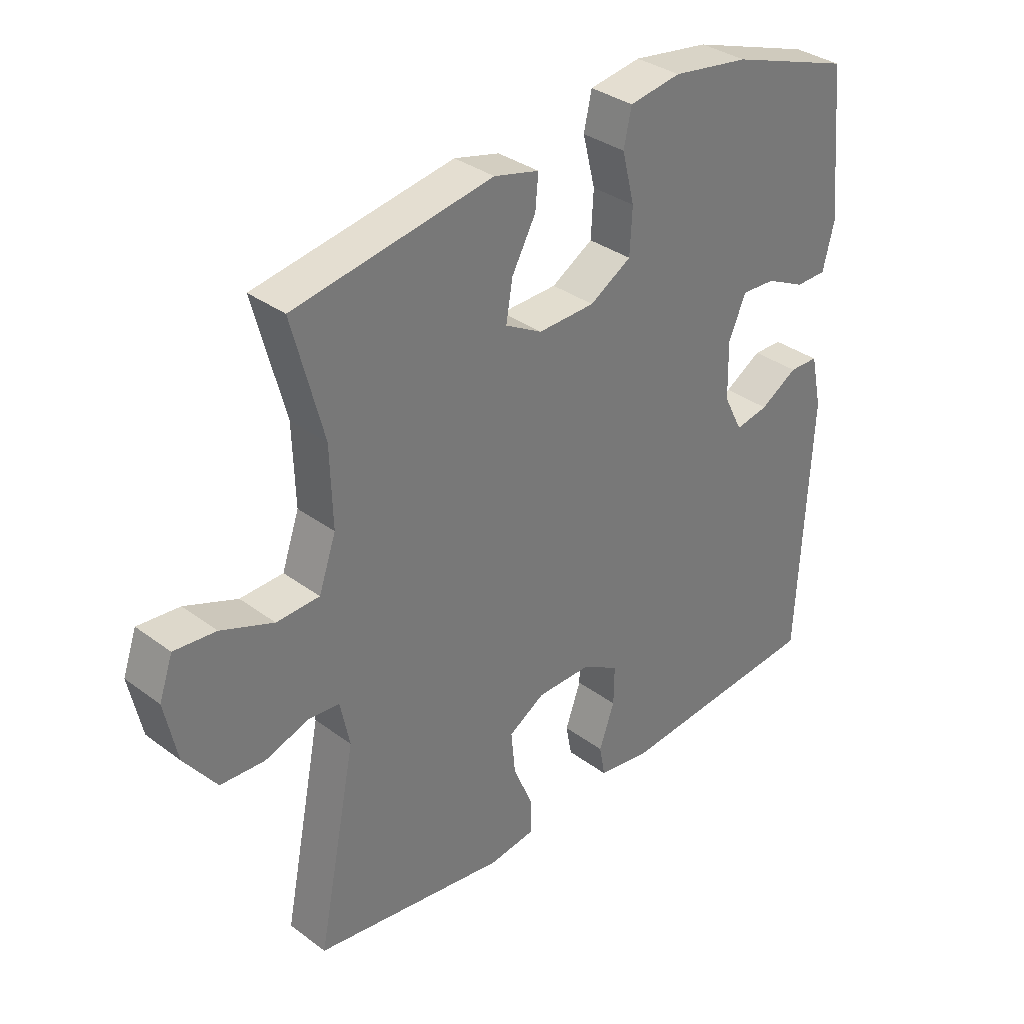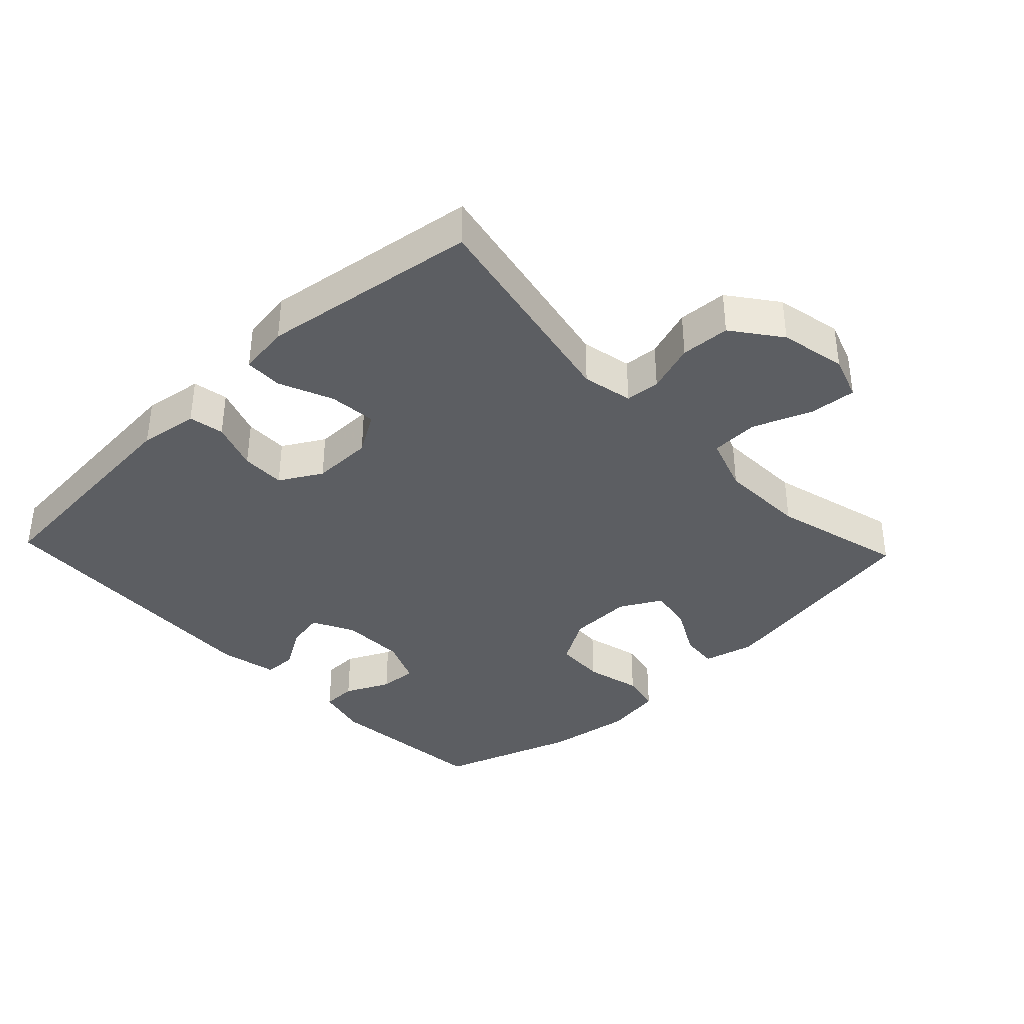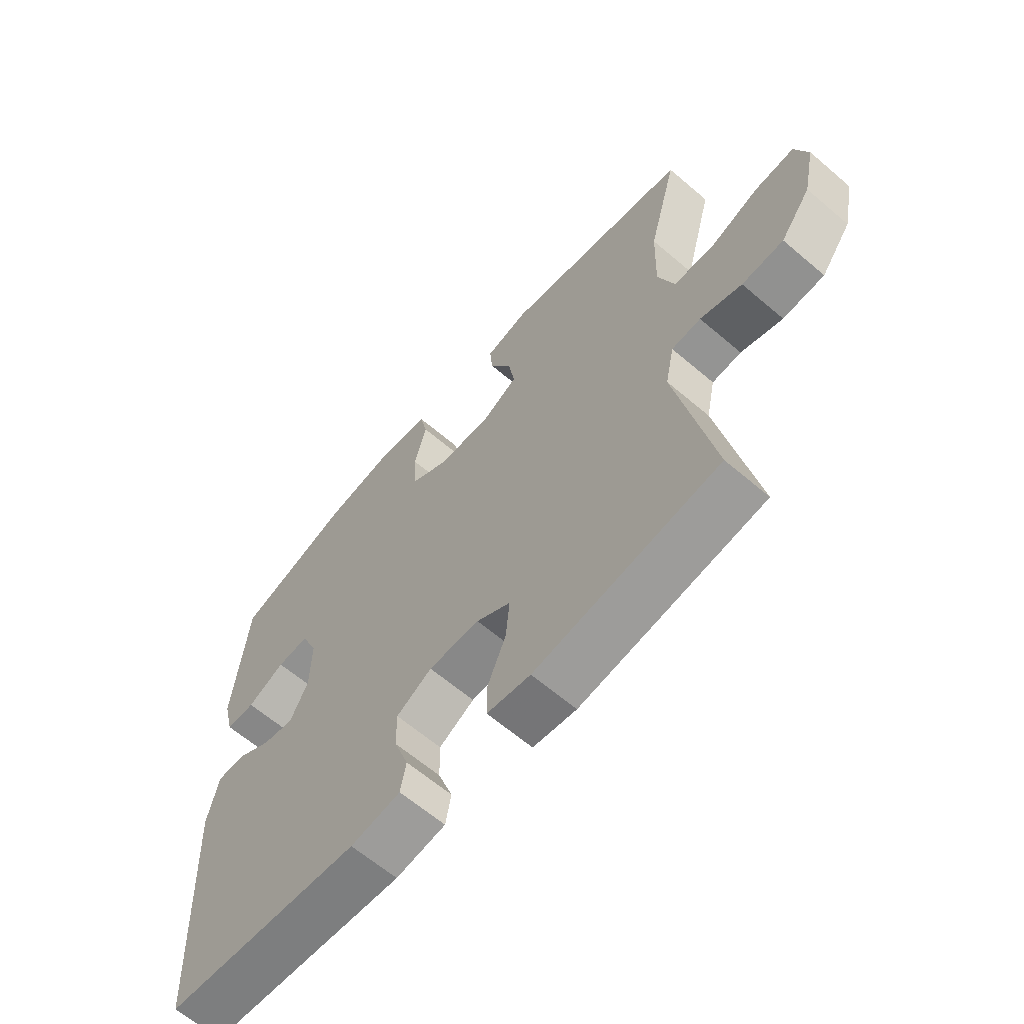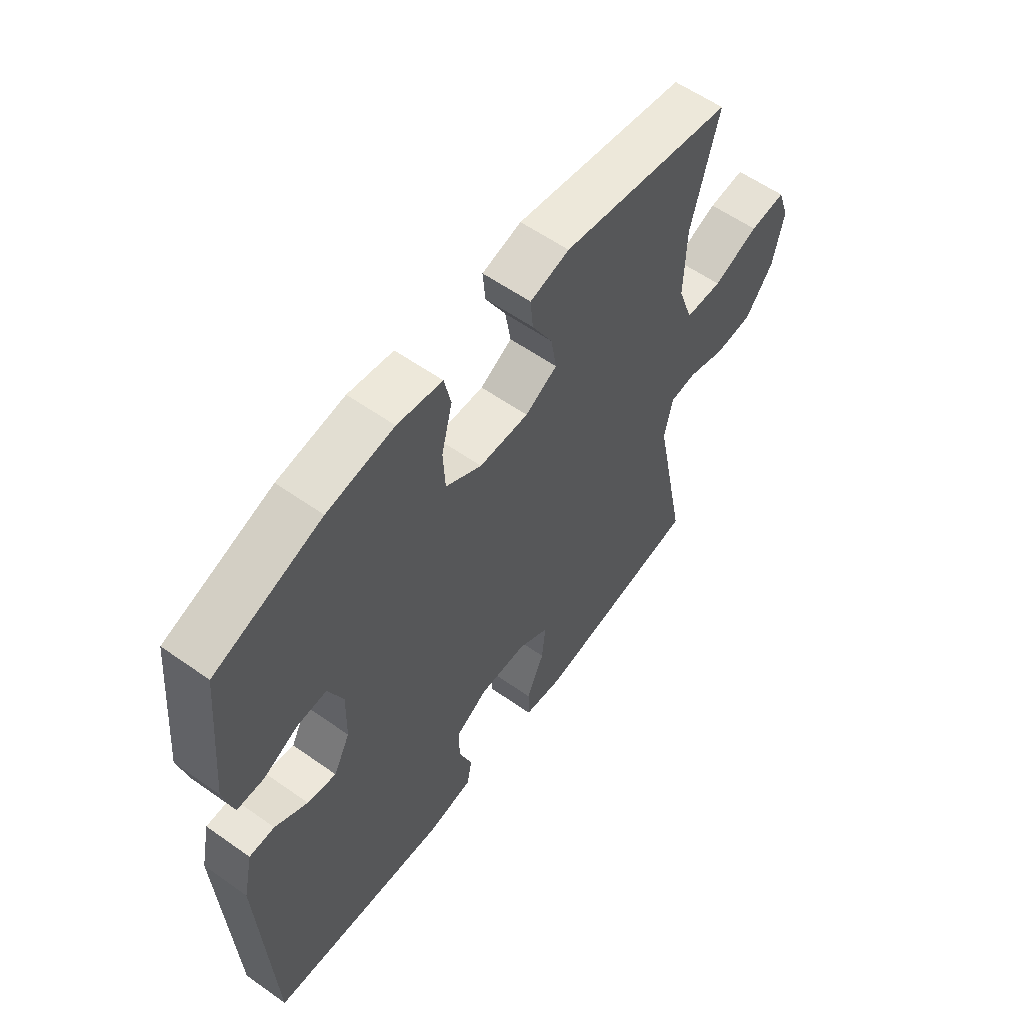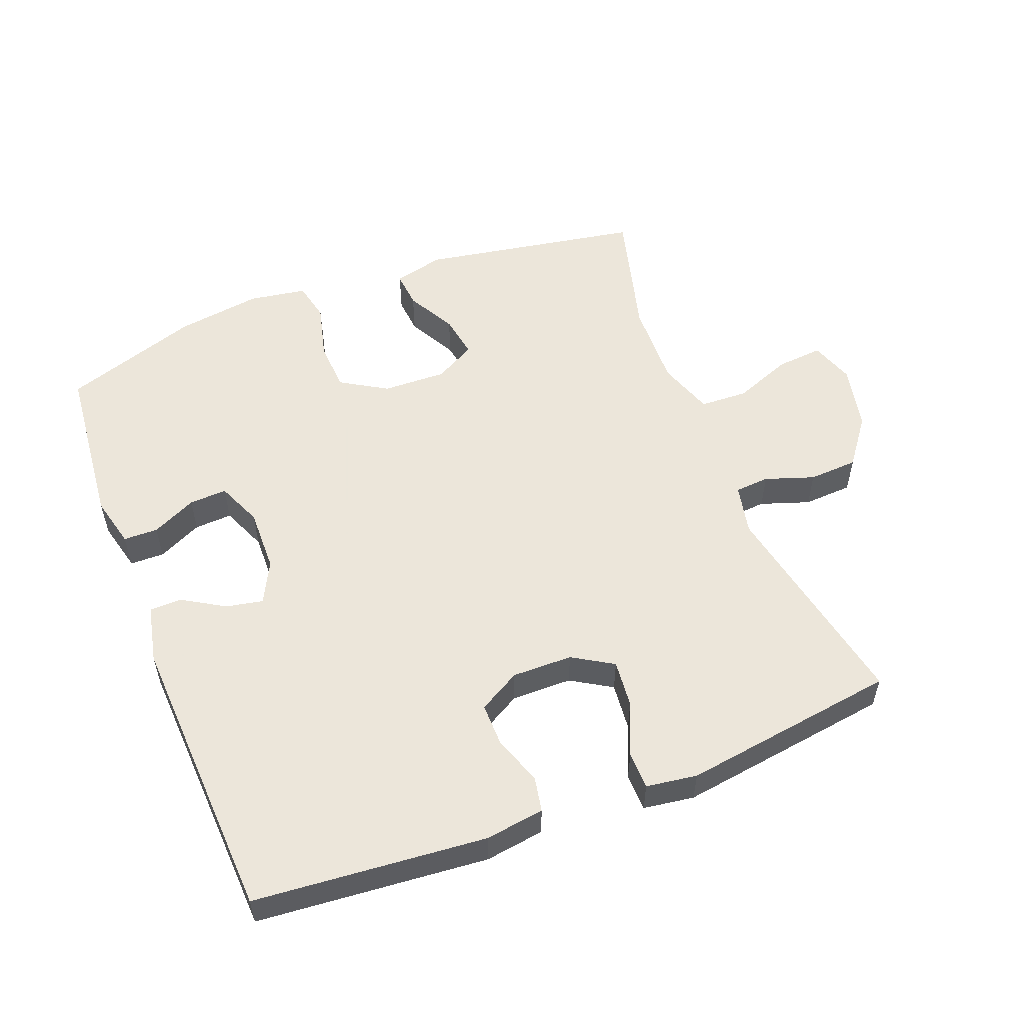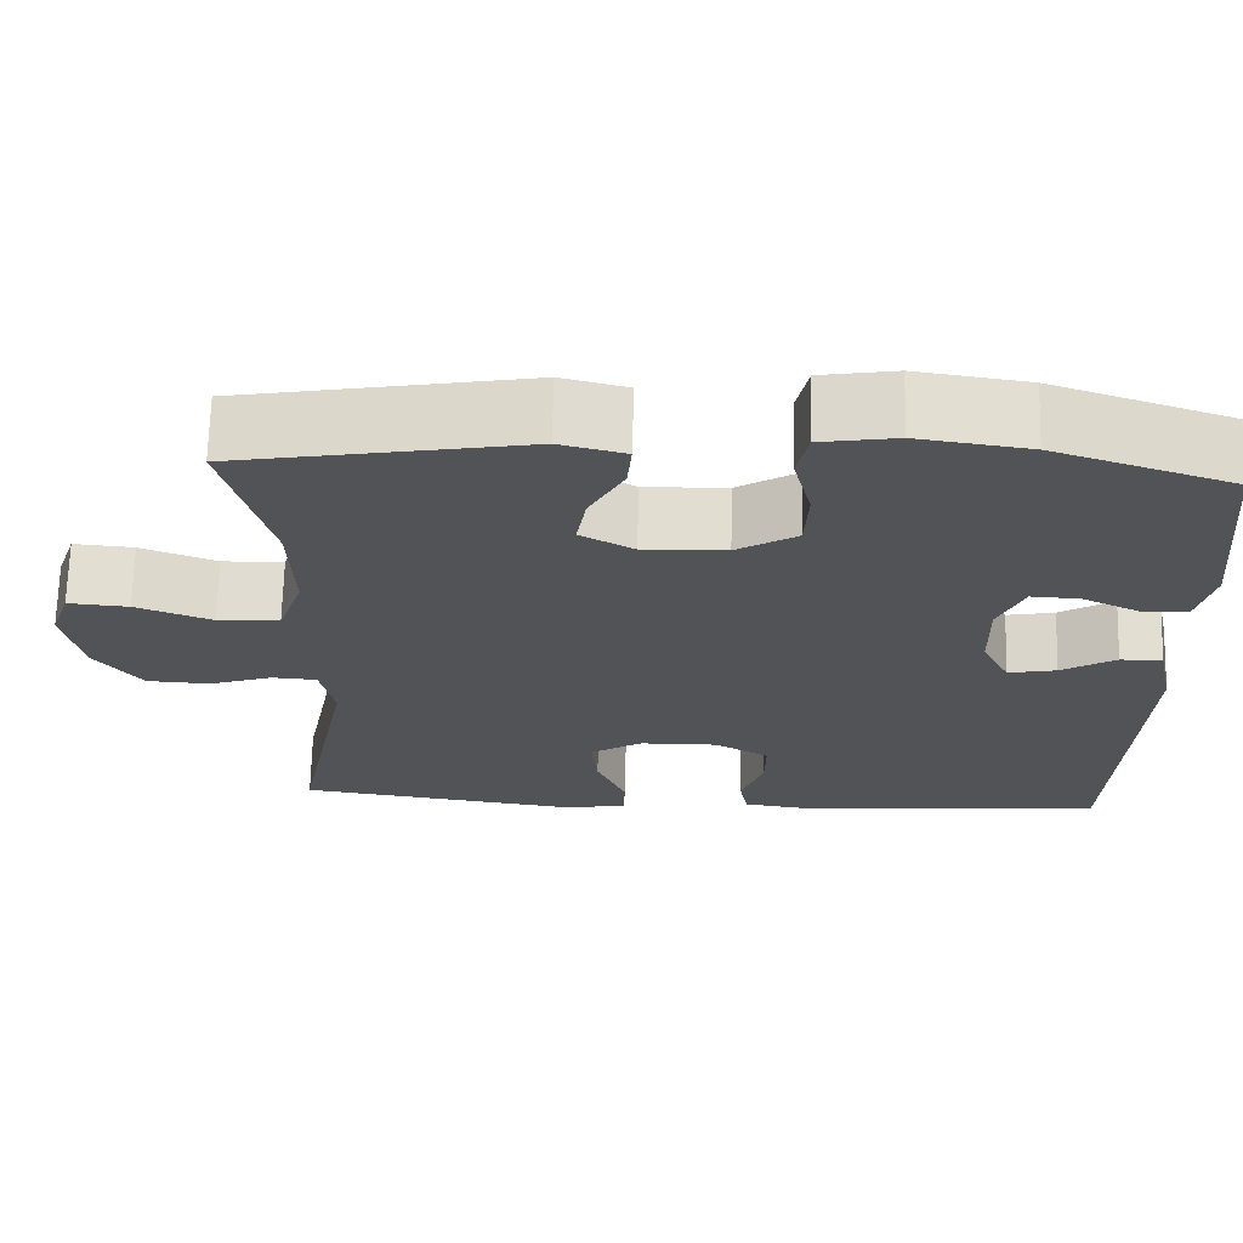
<metadata>
{"format":"obj","ext":"obj","renderer":"f3d","projection":"perspective","resolution":1024,"background":"white","views":[{"elev":34.0,"azim":-44.9,"up":"+Z"},{"elev":-37.5,"azim":-136.5,"up":"+Y"},{"elev":-63.4,"azim":-130.8,"up":"+Z"},{"elev":58.5,"azim":126.1,"up":"+Z"},{"elev":54.6,"azim":158.8,"up":"+Y"},{"elev":68.3,"azim":1.4,"up":"+Z"}]}
</metadata>
<code>
v -0.5 0.07 -0.5
v -0.435 0.07 -0.171
v -0.451 0.07 -0.095
v -0.503 0.07 -0.091
v -0.577 0.07 -0.116
v -0.651 0.07 -0.112
v -0.705 0.07 -0.04
v -0.726 0.07 0.059
v -0.703 0.07 0.125
v -0.633 0.07 0.119
v -0.545 0.07 0.085
v -0.473 0.07 0.088
v -0.444 0.07 0.172
v -0.448 0.07 0.303
v -0.5 0.07 0.5
v -0.166 0.07 0.558
v -0.09 0.07 0.539
v -0.095 0.07 0.483
v -0.135 0.07 0.409
v -0.146 0.07 0.343
v -0.084 0.07 0.309
v 0.012 0.07 0.312
v 0.082 0.07 0.354
v 0.086 0.07 0.43
v 0.065 0.07 0.514
v 0.078 0.07 0.574
v 0.165 0.07 0.588
v 0.294 0.07 0.569
v 0.5 0.07 0.5
v 0.524 0.07 0.249
v 0.505 0.07 0.172
v 0.453 0.07 0.171
v 0.386 0.07 0.203
v 0.329 0.07 0.206
v 0.3 0.07 0.138
v 0.302 0.07 0.042
v 0.334 0.07 -0.021
v 0.39 0.07 -0.01
v 0.453 0.07 0.028
v 0.502 0.07 0.027
v 0.521 0.07 -0.061
v 0.5 0.07 -0.5
v 0.15 0.07 -0.53
v 0.061 0.07 -0.517
v 0.051 0.07 -0.464
v 0.077 0.07 -0.391
v 0.078 0.07 -0.325
v 0.015 0.07 -0.289
v -0.076 0.07 -0.29
v -0.137 0.07 -0.327
v -0.13 0.07 -0.399
v -0.096 0.07 -0.479
v -0.097 0.07 -0.536
v -0.174 0.07 -0.547
v -0.5 0 -0.5
v -0.435 0 -0.171
v -0.451 0 -0.095
v -0.503 0 -0.091
v -0.577 0 -0.116
v -0.651 0 -0.112
v -0.705 0 -0.04
v -0.726 0 0.059
v -0.703 0 0.125
v -0.633 0 0.119
v -0.545 0 0.085
v -0.473 0 0.088
v -0.444 0 0.172
v -0.448 0 0.303
v -0.5 0 0.5
v -0.166 0 0.558
v -0.09 0 0.539
v -0.095 0 0.483
v -0.135 0 0.409
v -0.146 0 0.343
v -0.084 0 0.309
v 0.012 0 0.312
v 0.082 0 0.354
v 0.086 0 0.43
v 0.065 0 0.514
v 0.078 0 0.574
v 0.165 0 0.588
v 0.294 0 0.569
v 0.5 0 0.5
v 0.524 0 0.249
v 0.505 0 0.172
v 0.453 0 0.171
v 0.386 0 0.203
v 0.329 0 0.206
v 0.3 0 0.138
v 0.302 0 0.042
v 0.334 0 -0.021
v 0.39 0 -0.01
v 0.453 0 0.028
v 0.502 0 0.027
v 0.521 0 -0.061
v 0.5 0 -0.5
v 0.15 0 -0.53
v 0.061 0 -0.517
v 0.051 0 -0.464
v 0.077 0 -0.391
v 0.078 0 -0.325
v 0.015 0 -0.289
v -0.076 0 -0.29
v -0.137 0 -0.327
v -0.13 0 -0.399
v -0.096 0 -0.479
v -0.097 0 -0.536
v -0.174 0 -0.547
f 54 1 2
f 53 54 2
f 52 53 2
f 51 52 2
f 50 51 2 3
f 49 50 3
f 48 49 3
f 44 45 46
f 43 44 46
f 42 43 46
f 41 42 46
f 40 41 46
f 39 40 46
f 38 39 46
f 37 38 46 47
f 36 37 47 48
f 31 32 33
f 30 31 33
f 29 30 33
f 28 29 33
f 27 28 33
f 26 27 33
f 25 26 33
f 24 25 33
f 23 24 33 34
f 22 23 34 35
f 17 18 19
f 16 17 19
f 15 16 19
f 14 15 19
f 13 14 19 20
f 12 13 20 21
f 9 10 11
f 8 9 11
f 7 8 11
f 6 7 11
f 5 6 11
f 4 5 11
f 3 4 11 12
f 35 36 48
f 22 35 48
f 21 22 48
f 12 21 48
f 3 12 48
f 56 55 108
f 56 108 107
f 56 107 106
f 56 106 105
f 57 56 105 104
f 57 104 103
f 57 103 102
f 100 99 98
f 100 98 97
f 100 97 96
f 100 96 95
f 100 95 94
f 100 94 93
f 100 93 92
f 101 100 92 91
f 102 101 91 90
f 87 86 85
f 87 85 84
f 87 84 83
f 87 83 82
f 87 82 81
f 87 81 80
f 87 80 79
f 87 79 78
f 88 87 78 77
f 89 88 77 76
f 73 72 71
f 73 71 70
f 73 70 69
f 73 69 68
f 74 73 68 67
f 75 74 67 66
f 65 64 63
f 65 63 62
f 65 62 61
f 65 61 60
f 65 60 59
f 65 59 58
f 66 65 58 57
f 102 90 89
f 102 89 76
f 102 76 75
f 102 75 66
f 102 66 57
f 1 55 56 2
f 2 56 57 3
f 3 57 58 4
f 4 58 59 5
f 5 59 60 6
f 6 60 61 7
f 7 61 62 8
f 8 62 63 9
f 9 63 64 10
f 10 64 65 11
f 11 65 66 12
f 12 66 67 13
f 13 67 68 14
f 14 68 69 15
f 15 69 70 16
f 16 70 71 17
f 17 71 72 18
f 18 72 73 19
f 19 73 74 20
f 20 74 75 21
f 21 75 76 22
f 22 76 77 23
f 23 77 78 24
f 24 78 79 25
f 25 79 80 26
f 26 80 81 27
f 27 81 82 28
f 28 82 83 29
f 29 83 84 30
f 30 84 85 31
f 31 85 86 32
f 32 86 87 33
f 33 87 88 34
f 34 88 89 35
f 35 89 90 36
f 36 90 91 37
f 37 91 92 38
f 38 92 93 39
f 39 93 94 40
f 40 94 95 41
f 41 95 96 42
f 42 96 97 43
f 43 97 98 44
f 44 98 99 45
f 45 99 100 46
f 46 100 101 47
f 47 101 102 48
f 48 102 103 49
f 49 103 104 50
f 50 104 105 51
f 51 105 106 52
f 52 106 107 53
f 53 107 108 54
f 54 108 55 1

</code>
